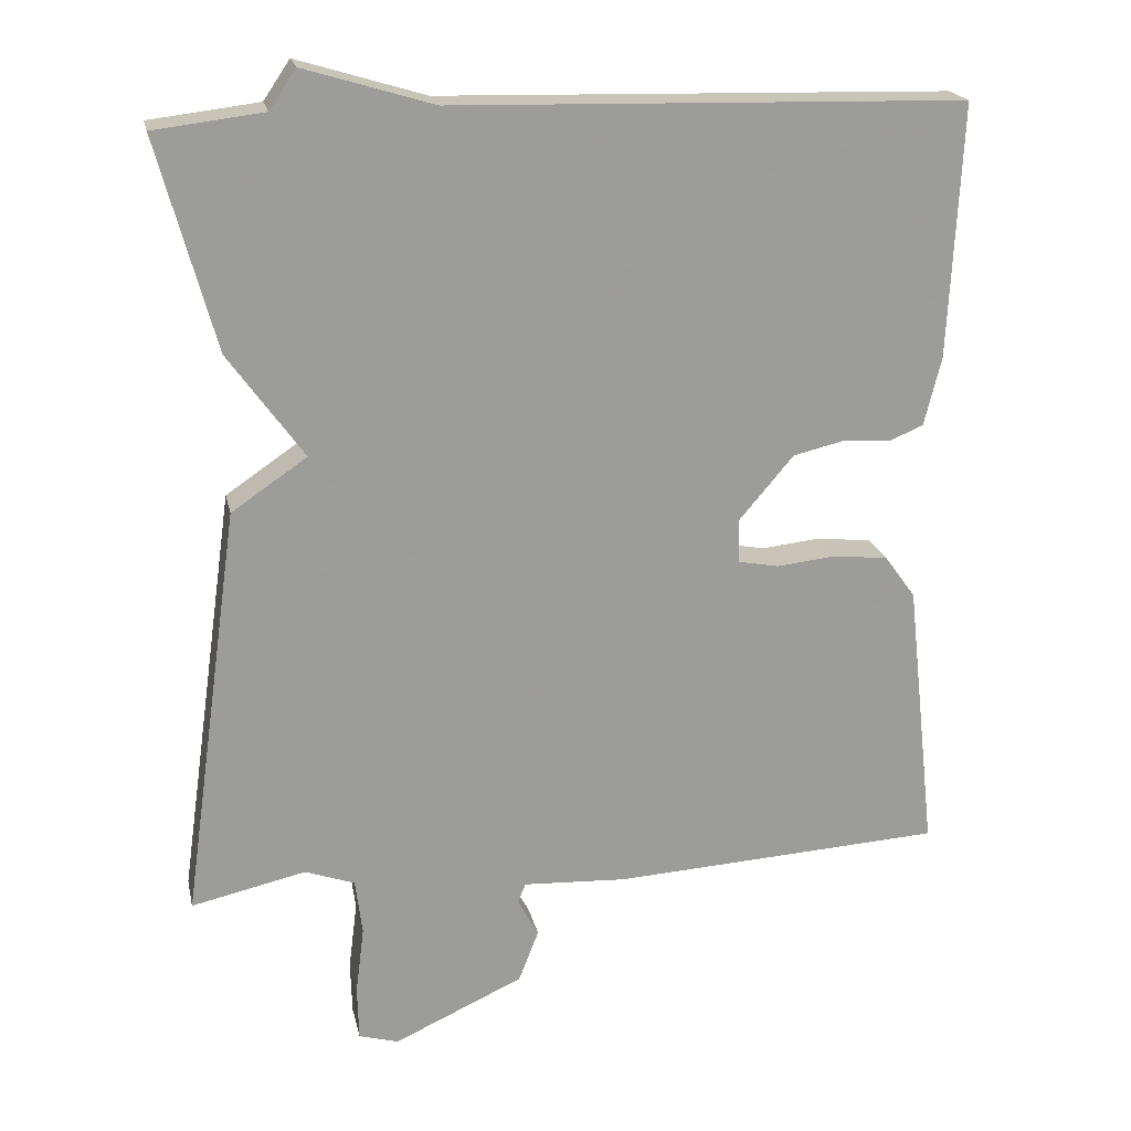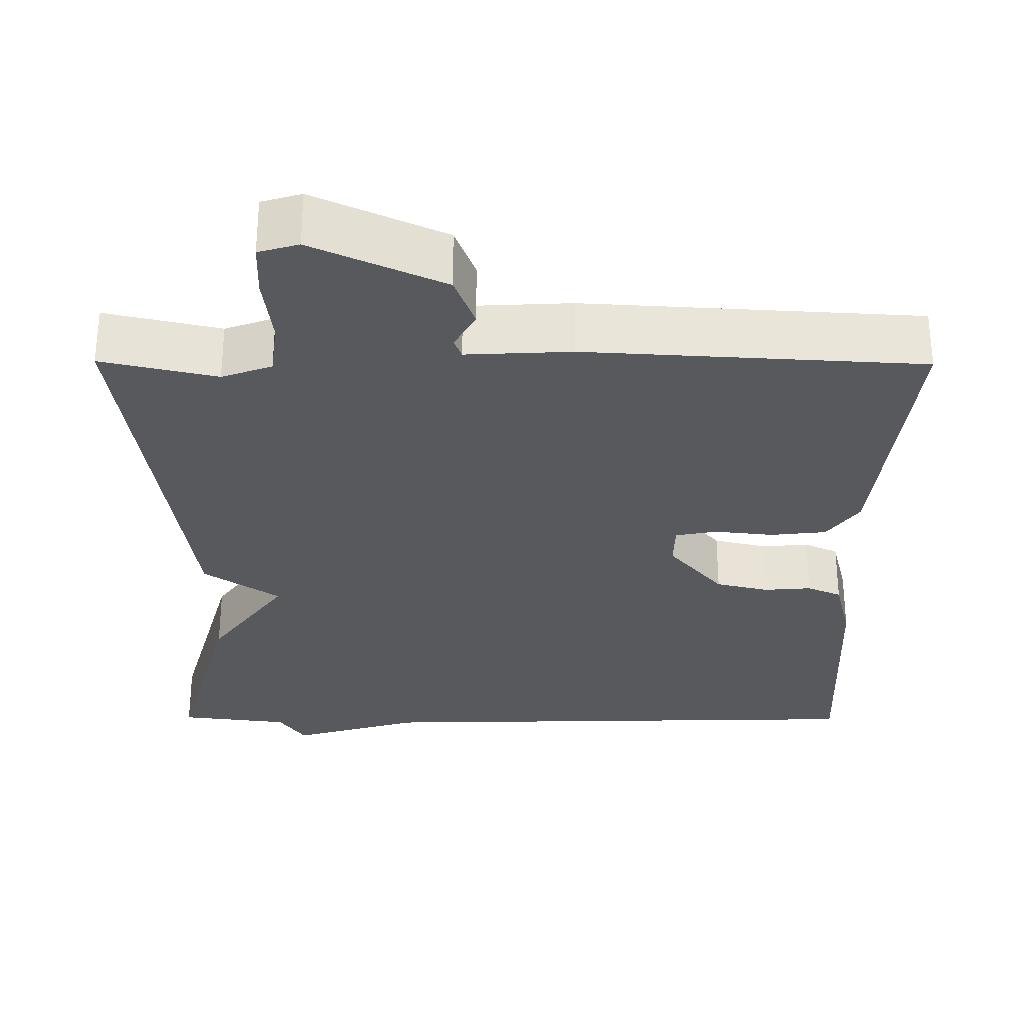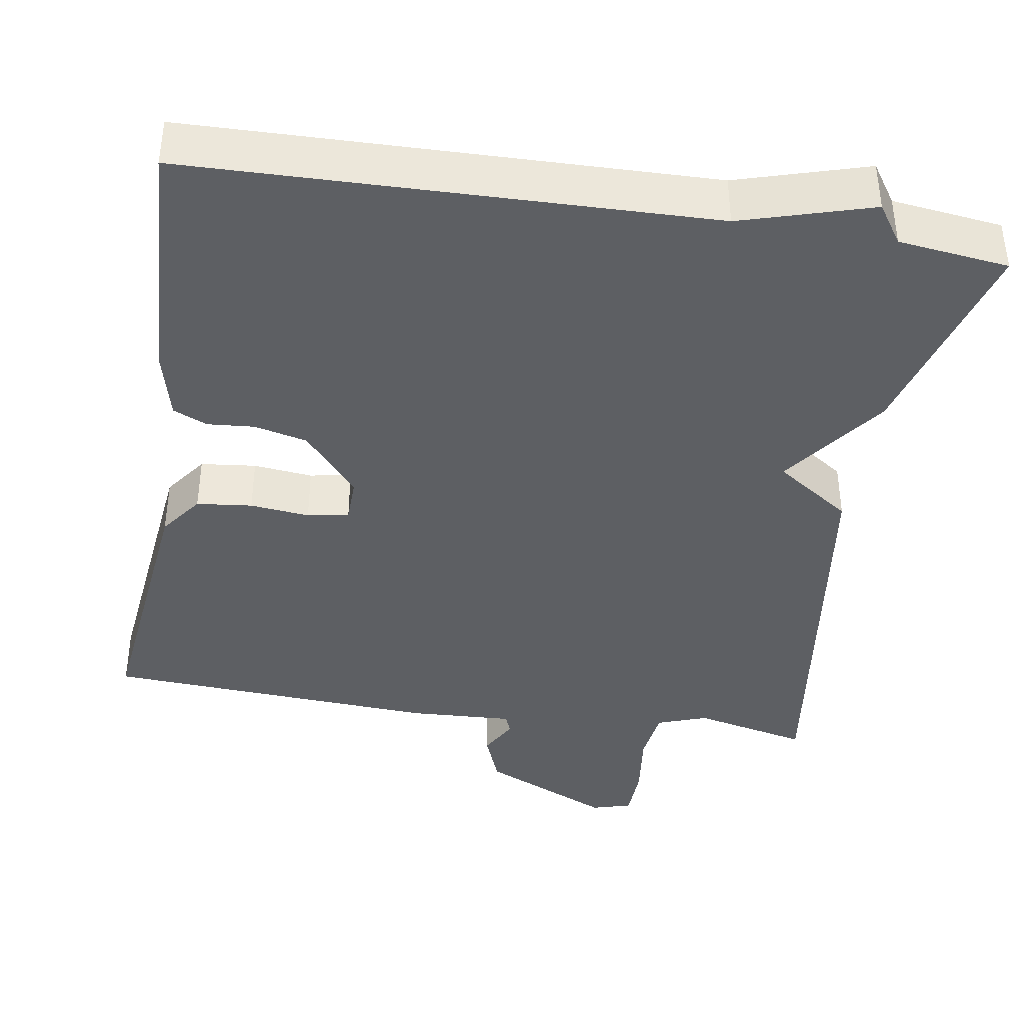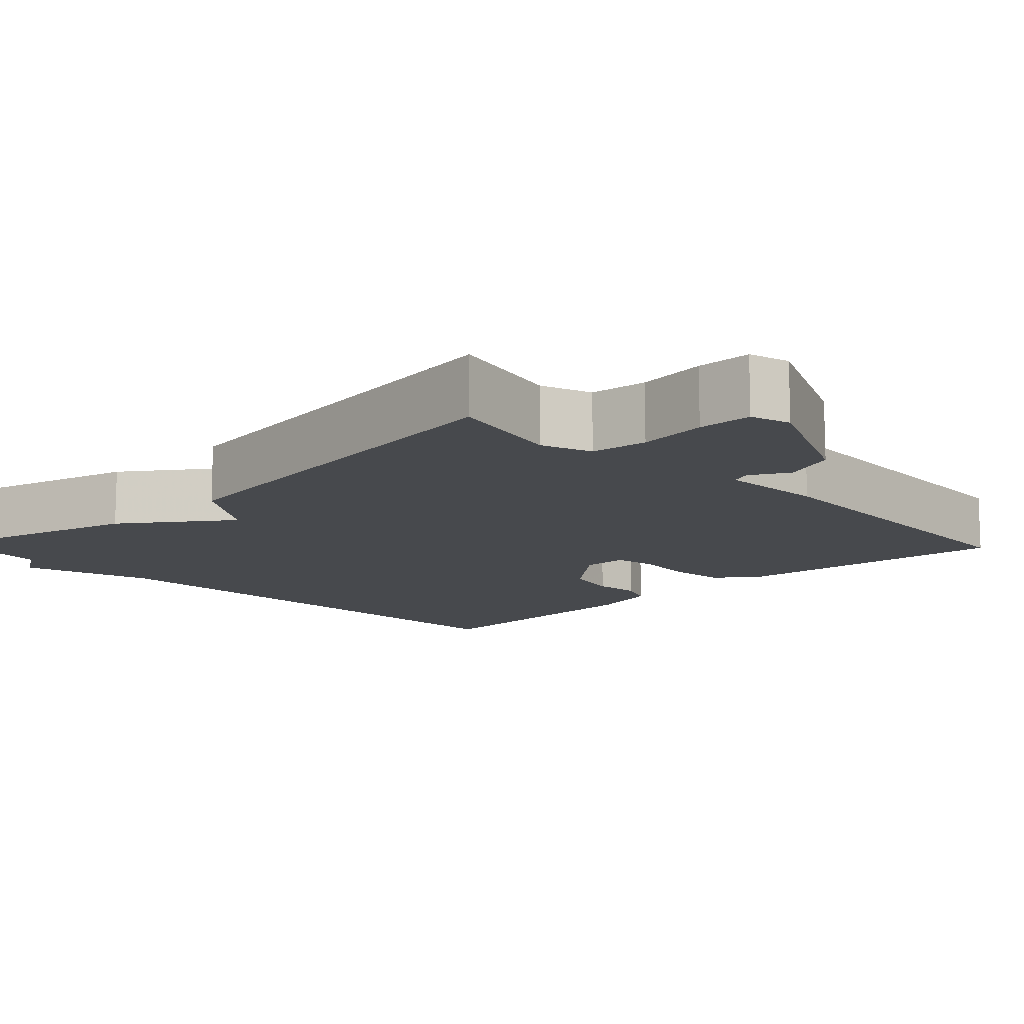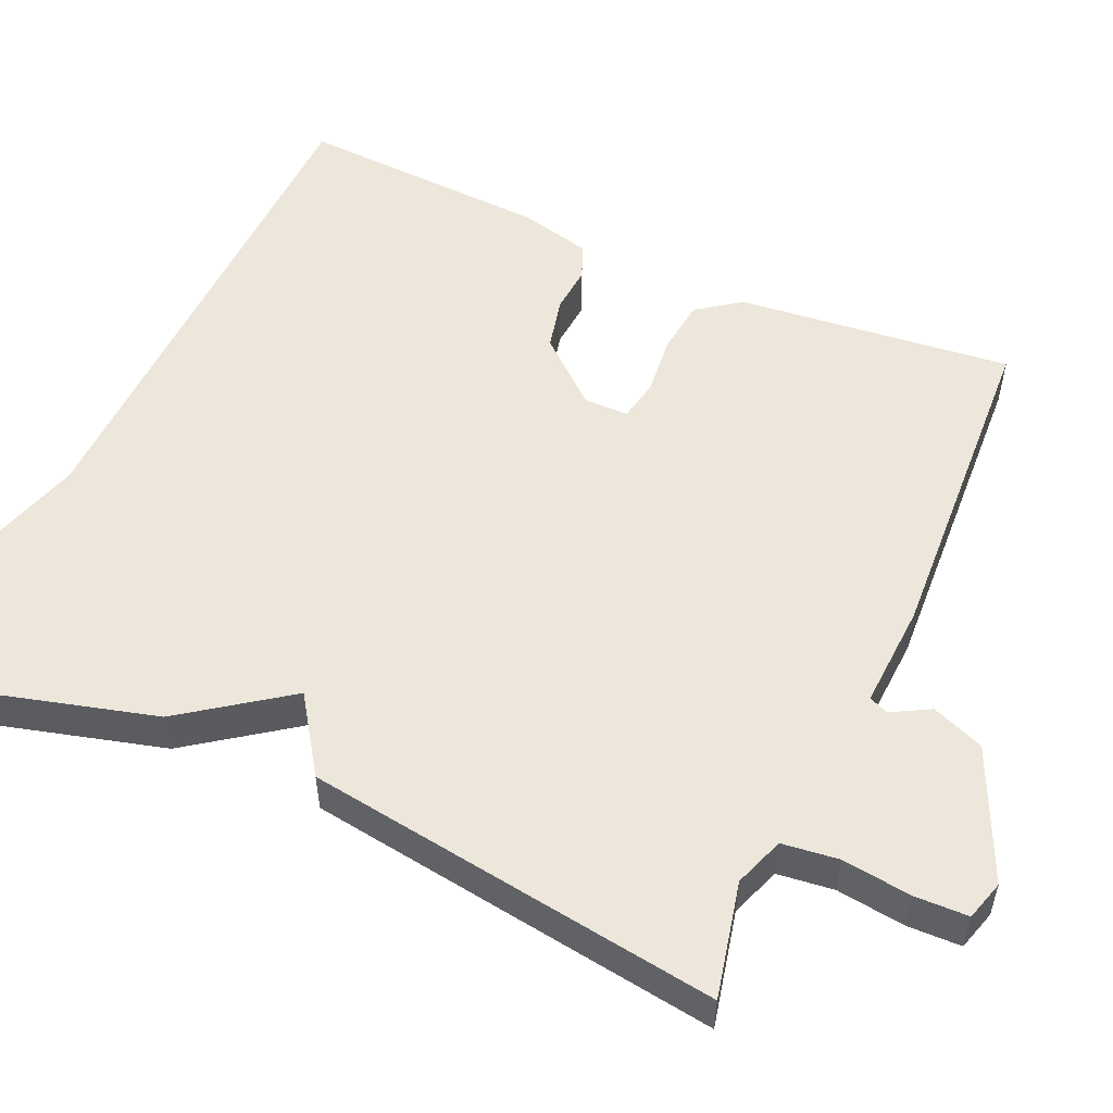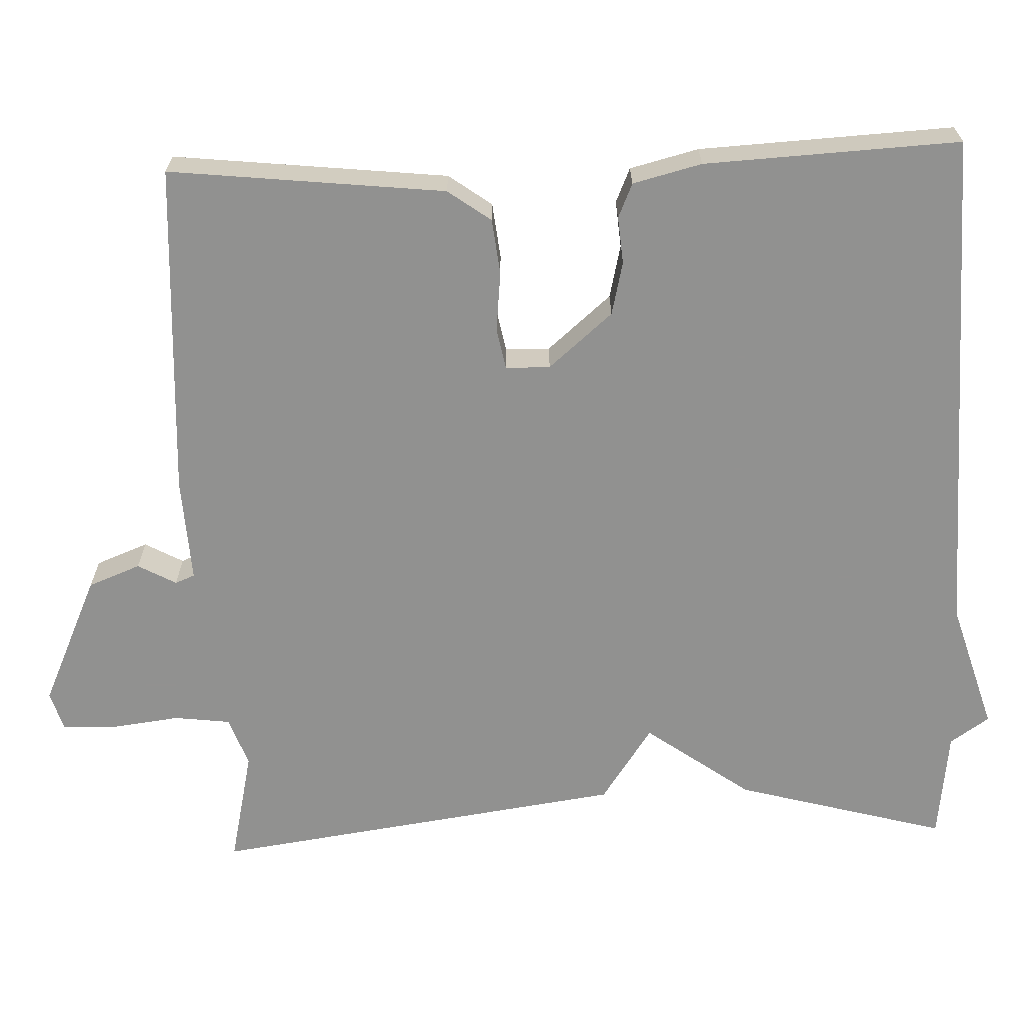
<metadata>
{"format":"obj","ext":"obj","renderer":"f3d","projection":"perspective","resolution":1024,"background":"white","views":[{"elev":20.2,"azim":167.9,"up":"+Z"},{"elev":-30.0,"azim":179.6,"up":"+Y"},{"elev":-39.9,"azim":-9.3,"up":"+Y"},{"elev":-12.2,"azim":133.9,"up":"+Y"},{"elev":53.5,"azim":114.2,"up":"+Y"},{"elev":-66.0,"azim":-87.8,"up":"+Y"}]}
</metadata>
<code>
v -0.5 0.07 -0.5
v -0.461 0.07 -0.148
v -0.421 0.07 -0.093
v -0.35 0.07 -0.085
v -0.274 0.07 -0.093
v -0.221 0.07 -0.083
v -0.22 0.07 -0.026
v -0.29 0.07 0.056
v -0.358 0.07 0.072
v -0.418 0.07 0.067
v -0.462 0.07 0.086
v -0.484 0.07 0.174
v -0.5 0.07 0.5
v 0.159 0.07 0.517
v 0.325 0.07 0.567
v 0.359 0.07 0.517
v 0.5 0.07 0.5
v 0.426 0.07 0.23
v 0.329 0.07 0.096
v 0.426 0.07 0.03
v 0.5 0.07 -0.5
v 0.353 0.07 -0.467
v 0.289 0.07 -0.49
v 0.28 0.07 -0.562
v 0.291 0.07 -0.65
v 0.289 0.07 -0.719
v 0.238 0.07 -0.734
v 0.071 0.07 -0.658
v 0.045 0.07 -0.591
v 0.072 0.07 -0.542
v 0.062 0.07 -0.517
v -0.072 0.07 -0.524
v -0.5 0 -0.5
v -0.461 0 -0.148
v -0.421 0 -0.093
v -0.35 0 -0.085
v -0.274 0 -0.093
v -0.221 0 -0.083
v -0.22 0 -0.026
v -0.29 0 0.056
v -0.358 0 0.072
v -0.418 0 0.067
v -0.462 0 0.086
v -0.484 0 0.174
v -0.5 0 0.5
v 0.159 0 0.517
v 0.325 0 0.567
v 0.359 0 0.517
v 0.5 0 0.5
v 0.426 0 0.23
v 0.329 0 0.096
v 0.426 0 0.03
v 0.5 0 -0.5
v 0.353 0 -0.467
v 0.289 0 -0.49
v 0.28 0 -0.562
v 0.291 0 -0.65
v 0.289 0 -0.719
v 0.238 0 -0.734
v 0.071 0 -0.658
v 0.045 0 -0.591
v 0.072 0 -0.542
v 0.062 0 -0.517
v -0.072 0 -0.524
f 3 4 5
f 2 3 5
f 1 2 5
f 32 1 5
f 31 32 5
f 28 29 30
f 27 28 30
f 26 27 30
f 25 26 30
f 24 25 30
f 23 24 30 31
f 31 5 6
f 23 31 6
f 22 23 6
f 22 6 7
f 21 22 7
f 20 21 7
f 19 20 7
f 19 7 8
f 18 19 8
f 17 18 8
f 16 17 8
f 16 8 9
f 15 16 9
f 14 15 9
f 12 13 14
f 11 12 14
f 10 11 14
f 9 10 14
f 37 36 35
f 37 35 34
f 37 34 33
f 37 33 64
f 37 64 63
f 62 61 60
f 62 60 59
f 62 59 58
f 62 58 57
f 62 57 56
f 63 62 56 55
f 38 37 63
f 38 63 55
f 38 55 54
f 39 38 54
f 39 54 53
f 39 53 52
f 39 52 51
f 40 39 51
f 40 51 50
f 40 50 49
f 40 49 48
f 41 40 48
f 41 48 47
f 41 47 46
f 46 45 44
f 46 44 43
f 46 43 42
f 46 42 41
f 1 33 34 2
f 2 34 35 3
f 3 35 36 4
f 4 36 37 5
f 5 37 38 6
f 6 38 39 7
f 7 39 40 8
f 8 40 41 9
f 9 41 42 10
f 10 42 43 11
f 11 43 44 12
f 12 44 45 13
f 13 45 46 14
f 14 46 47 15
f 15 47 48 16
f 16 48 49 17
f 17 49 50 18
f 18 50 51 19
f 19 51 52 20
f 20 52 53 21
f 21 53 54 22
f 22 54 55 23
f 23 55 56 24
f 24 56 57 25
f 25 57 58 26
f 26 58 59 27
f 27 59 60 28
f 28 60 61 29
f 29 61 62 30
f 30 62 63 31
f 31 63 64 32
f 32 64 33 1

</code>
